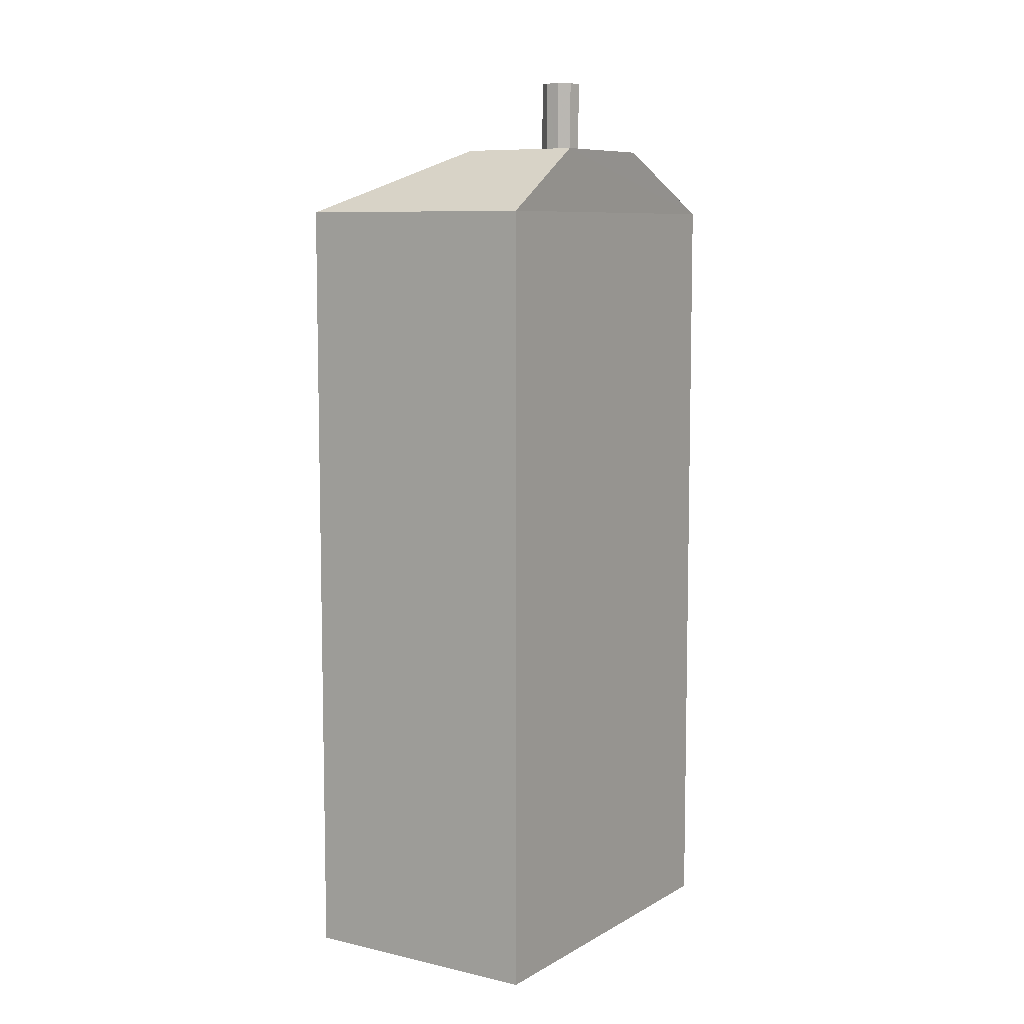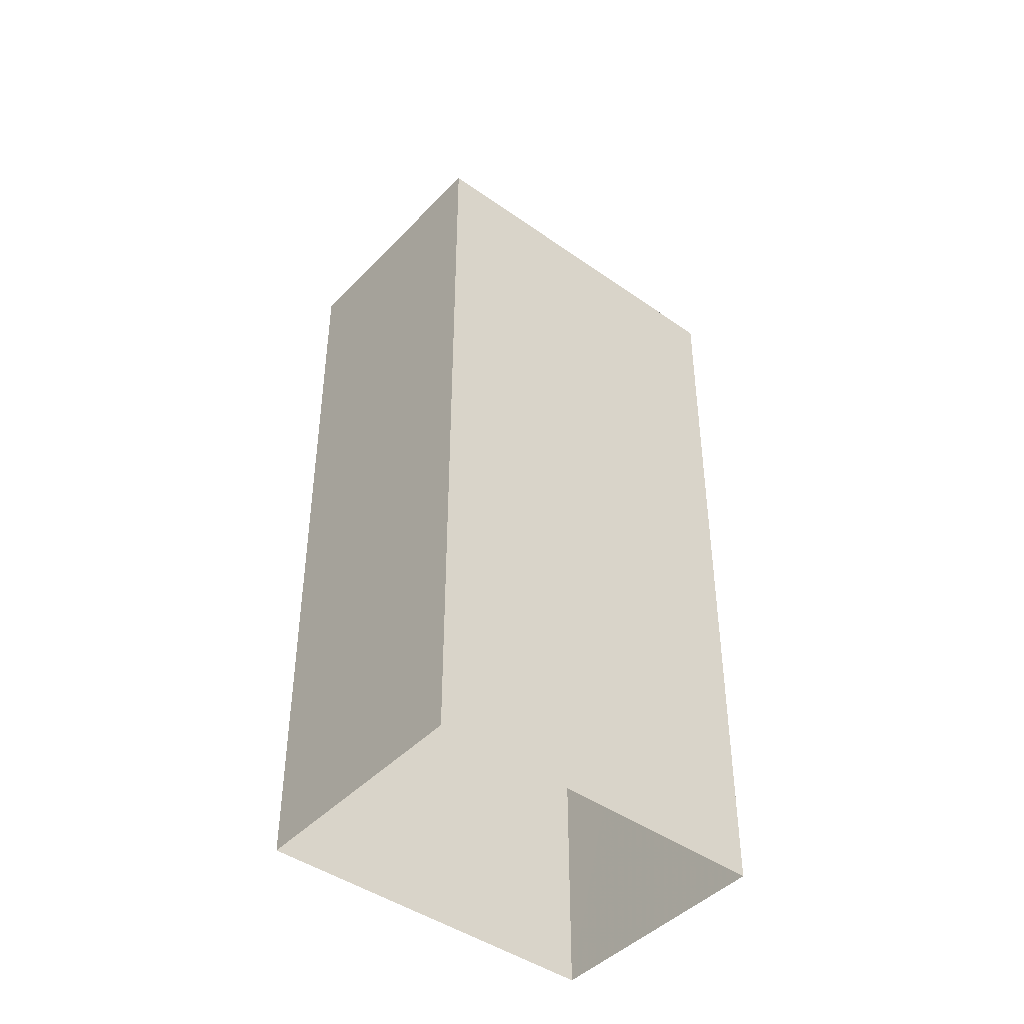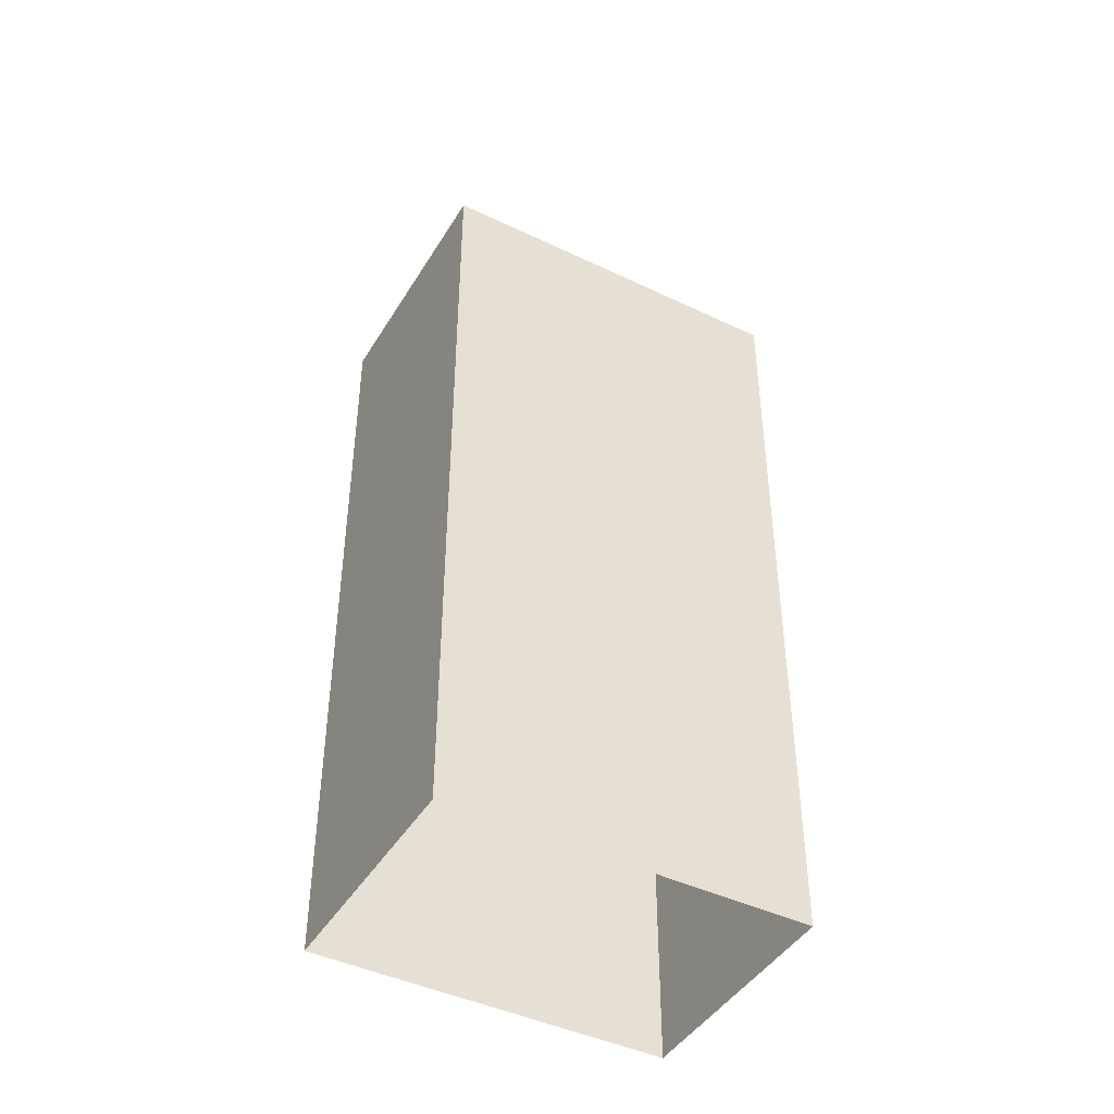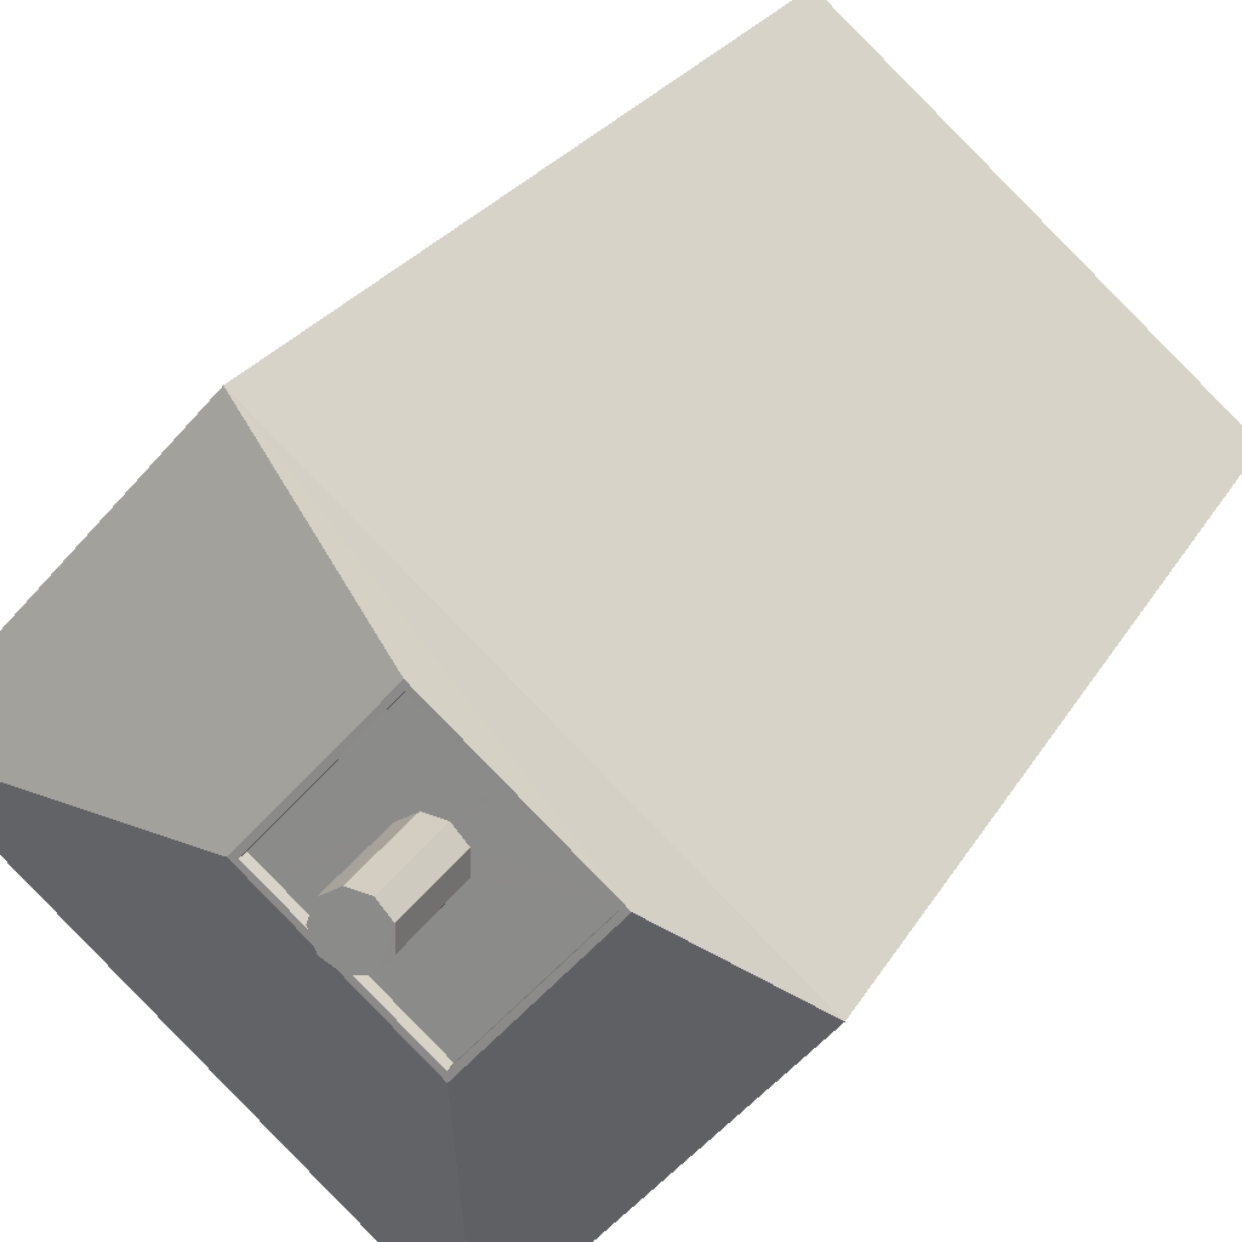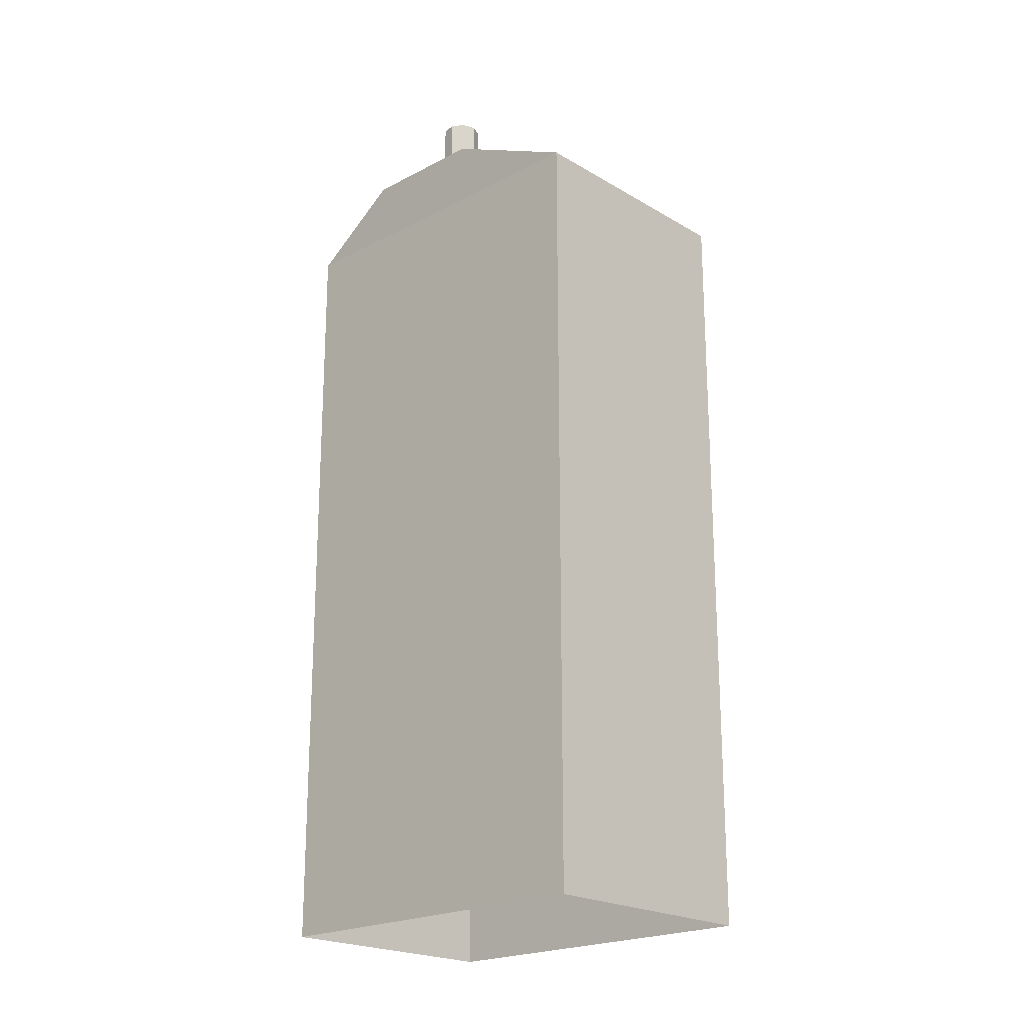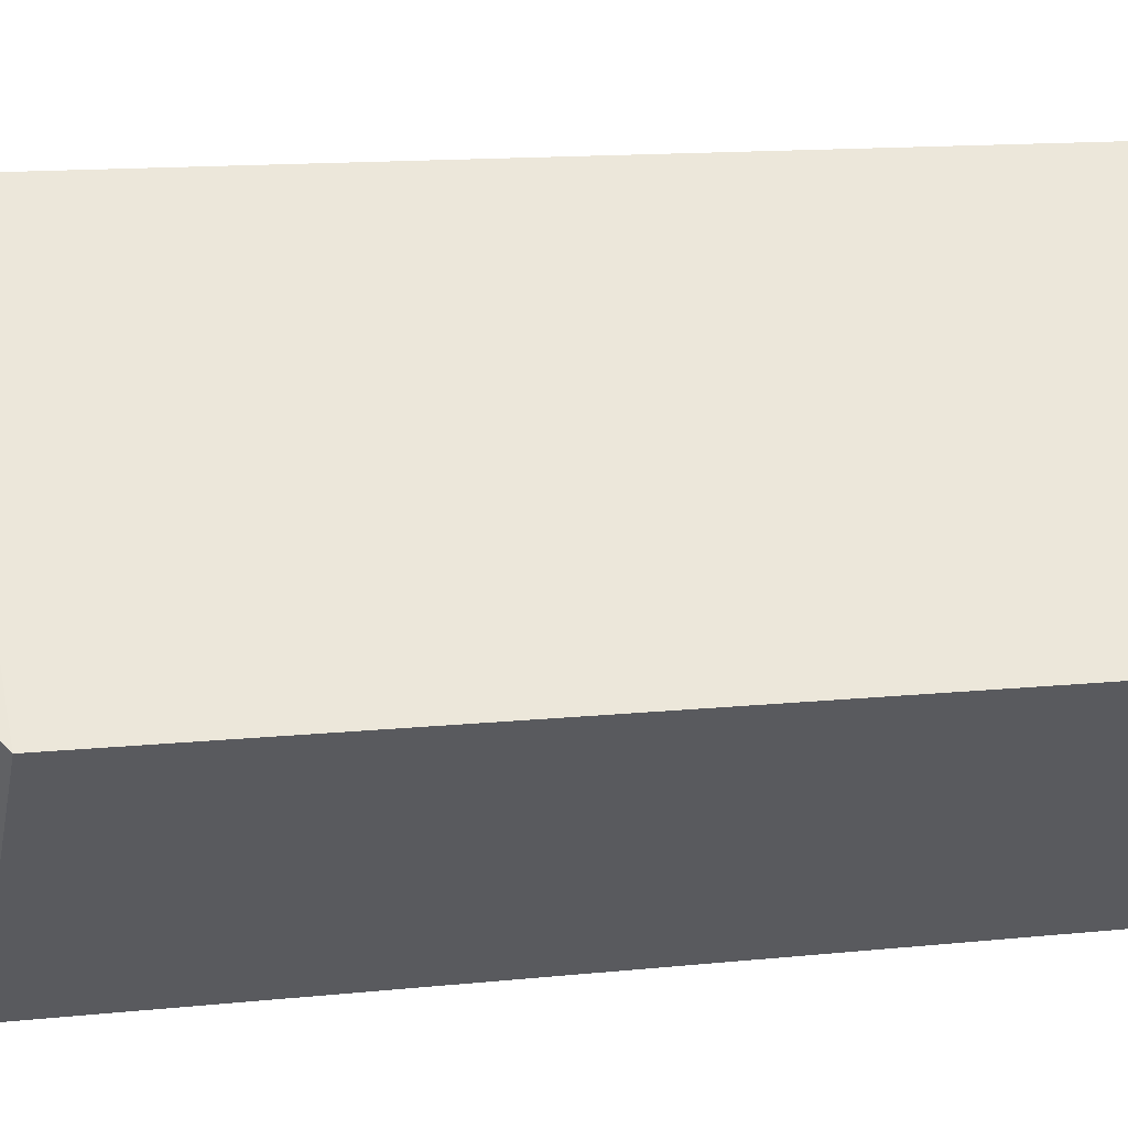
<metadata>
{"format":"obj","ext":"obj","renderer":"f3d","projection":"perspective","resolution":1024,"background":"white","views":[{"elev":8.1,"azim":81.3,"up":"+Z"},{"elev":-43.9,"azim":-81.6,"up":"+Z"},{"elev":-44.0,"azim":-71.1,"up":"+Z"},{"elev":21.0,"azim":20.3,"up":"+Y"},{"elev":-21.2,"azim":-178.4,"up":"+Z"},{"elev":11.6,"azim":74.8,"up":"+Y"}]}
</metadata>
<code>
v -6388 -3.681e+04 4.153
v -6383 -3.68e+04 4.153
v -6374 -3.681e+04 4.149
v -6380 -3.681e+04 4.149
v -6379 -3.681e+04 33.32
v -6379 -3.68e+04 33.32
v -6380 -3.68e+04 33.32
v -6379 -3.68e+04 33.32
v -6380 -3.68e+04 33.32
v -6380 -3.681e+04 33.32
v -6379 -3.681e+04 33.32
v -6380 -3.68e+04 33.32
v -6380 -3.681e+04 33.32
v -6380 -3.68e+04 30.87
v -6382 -3.681e+04 30.87
v -6382 -3.681e+04 30.87
v -6380 -3.68e+04 30.87
v -6378 -3.68e+04 30.87
v -6380 -3.68e+04 30.87
v -6379 -3.68e+04 30.87
v -6377 -3.681e+04 30.86
v -6379 -3.681e+04 30.87
v -6379 -3.681e+04 30.86
v -6380 -3.681e+04 30.87
v -6379 -3.68e+04 30.87
v -6380 -3.68e+04 30.87
v -6380 -3.681e+04 30.87
v -6379 -3.681e+04 30.87
v -6379 -3.681e+04 31.11
v -6377 -3.681e+04 31.11
v -6379 -3.681e+04 31.11
v -6380 -3.68e+04 31.12
v -6382 -3.681e+04 31.12
v -6380 -3.68e+04 31.12
v -6382 -3.681e+04 31.12
v -6377 -3.681e+04 31.11
v -6388 -3.681e+04 29.11
v -6383 -3.68e+04 29.11
v -6374 -3.681e+04 29.1
v -6380 -3.681e+04 29.1
f 1 2 3
f 4 1 3
f 5 6 7
f 8 6 5
f 7 9 10
f 11 8 5
f 9 12 10
f 5 7 13
f 13 7 10
f 14 15 16
f 14 17 15
f 18 17 19
f 17 14 19
f 18 20 21
f 21 22 23
f 24 16 23
f 18 19 25
f 16 26 14
f 27 24 23
f 24 26 16
f 22 27 23
f 28 22 21
f 20 28 21
f 18 25 20
f 29 30 31
f 32 33 34
f 30 32 34
f 34 33 35
f 31 30 36
f 34 36 30
f 31 33 29
f 31 35 33
f 33 32 37
f 37 32 38
f 30 29 39
f 39 29 40
f 40 29 33
f 40 33 37
f 19 6 25
f 19 7 6
f 25 8 20
f 25 6 8
f 20 11 28
f 20 8 11
f 28 5 22
f 28 11 5
f 5 13 27
f 22 5 27
f 13 10 24
f 27 13 24
f 10 12 26
f 24 10 26
f 12 9 14
f 26 12 14
f 14 7 19
f 14 9 7
f 34 15 17
f 34 35 15
f 21 36 18
f 18 34 17
f 18 36 34
f 36 21 23
f 31 36 23
f 15 35 16
f 16 31 23
f 16 35 31
f 40 4 3
f 39 40 3
f 40 1 4
f 40 37 1
f 37 2 1
f 37 38 2
f 39 3 2
f 38 39 2
f 38 30 39
f 32 30 38

</code>
